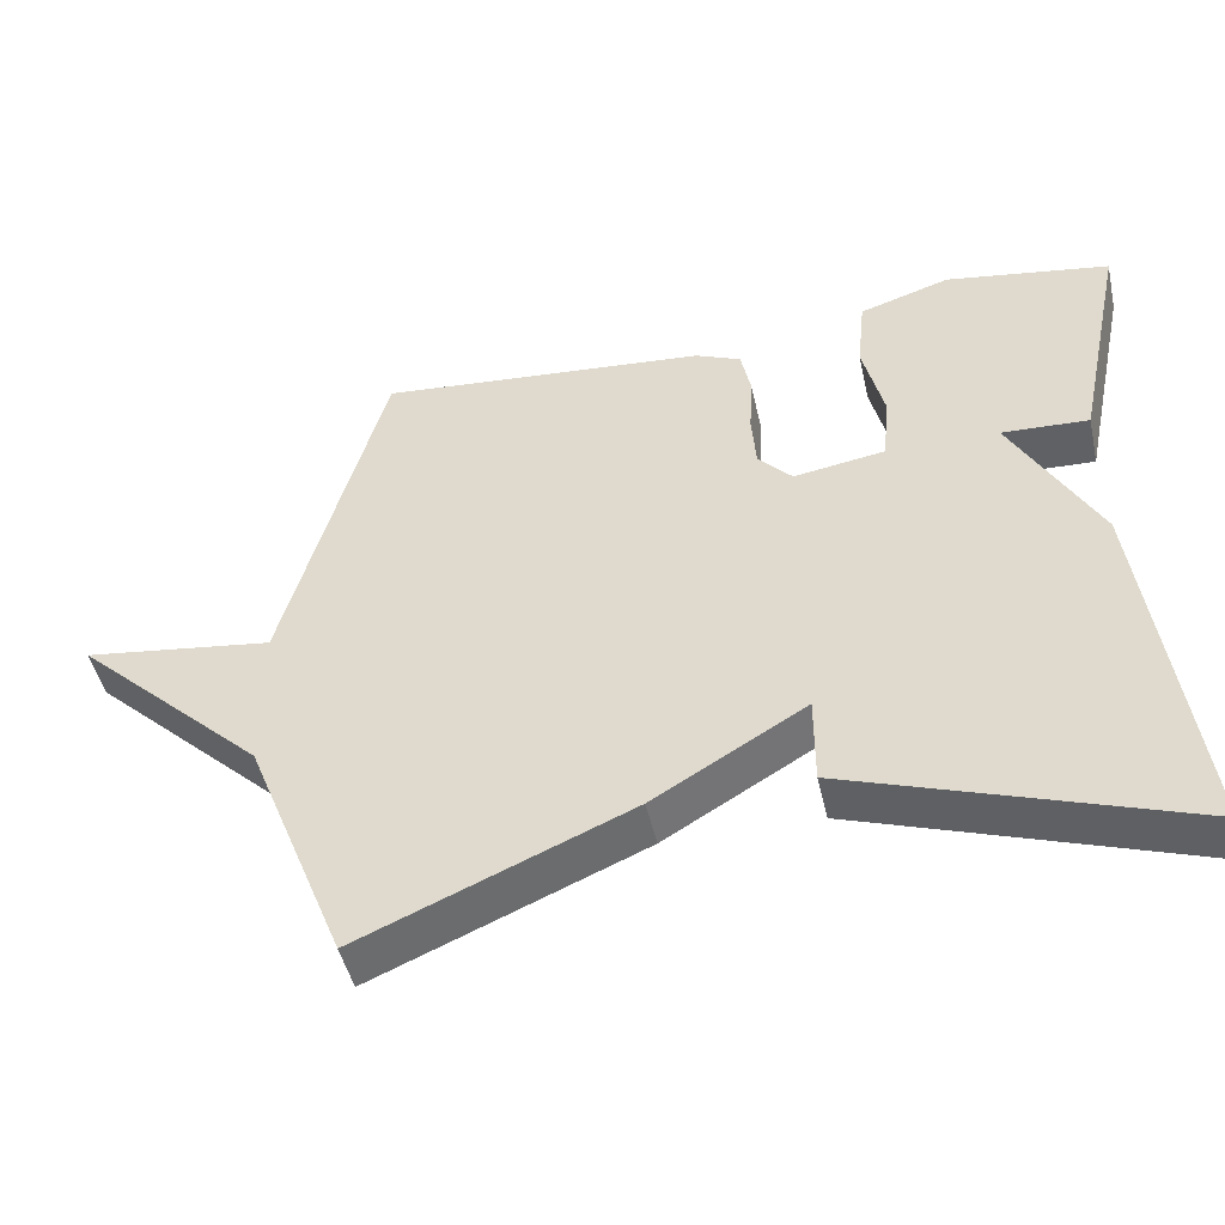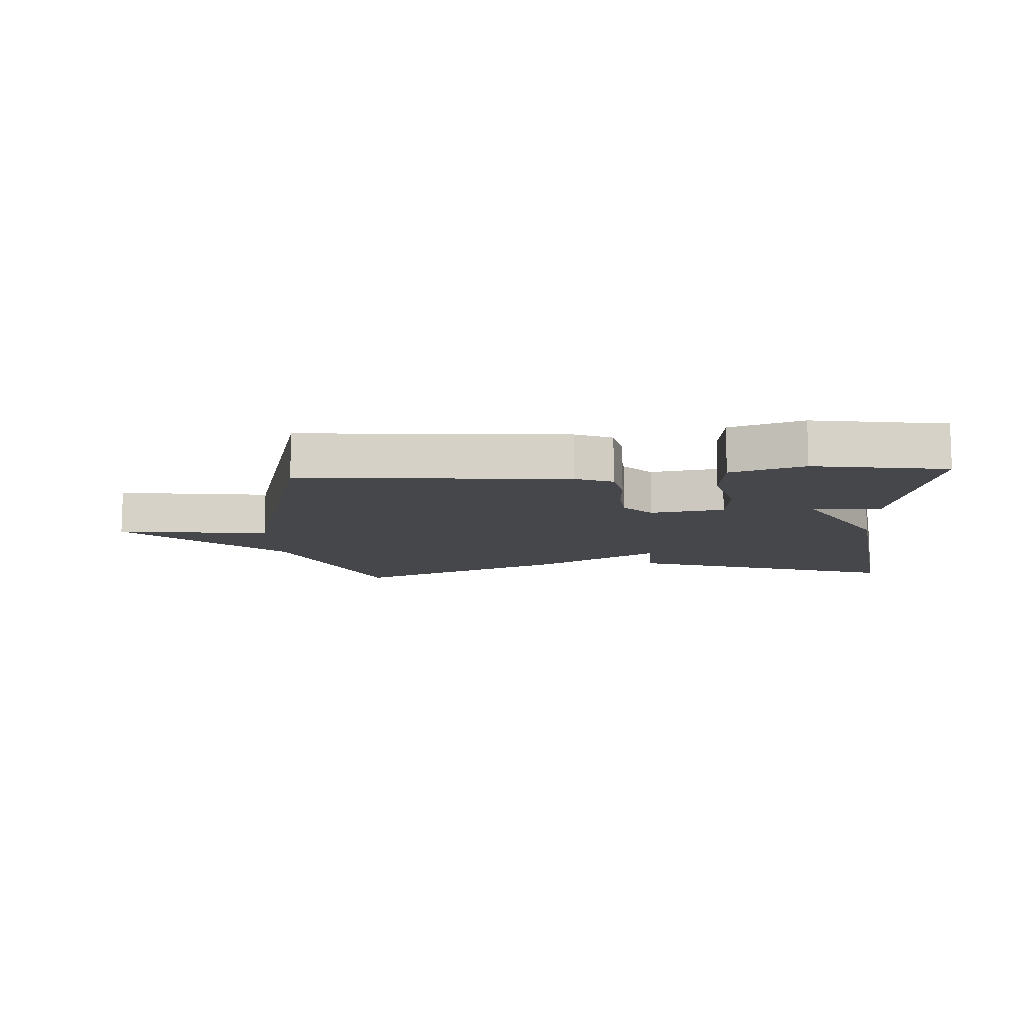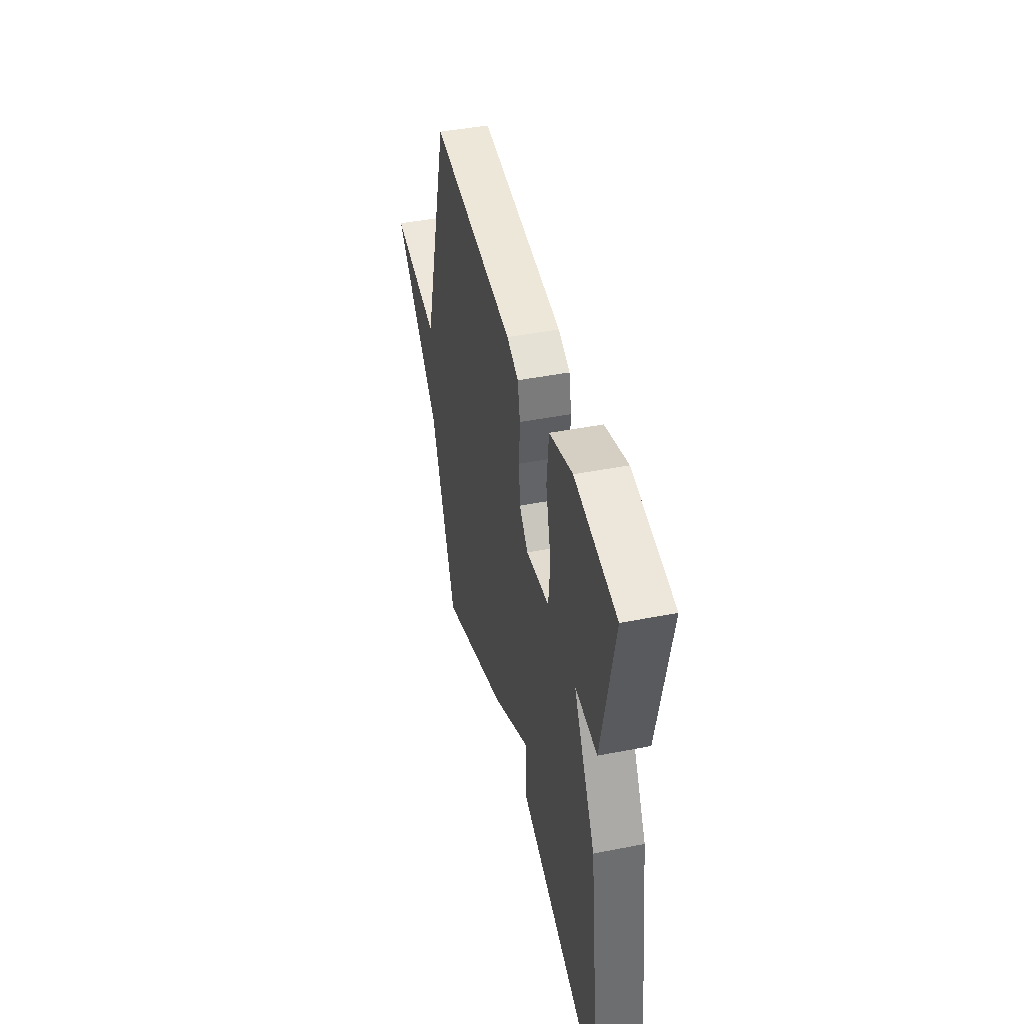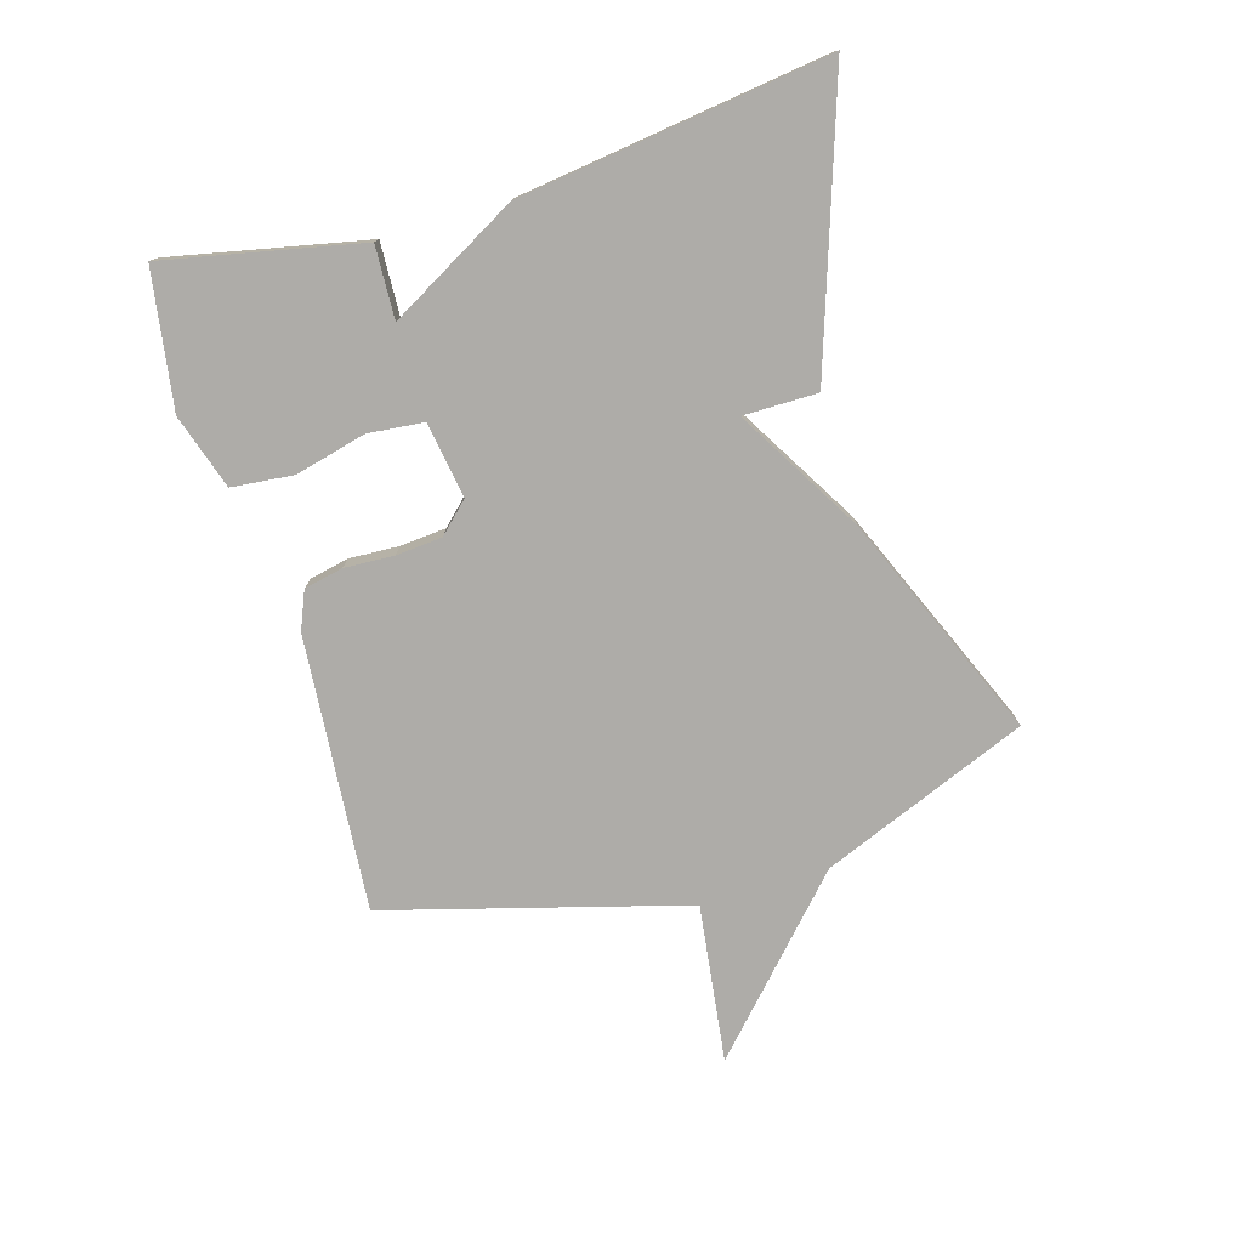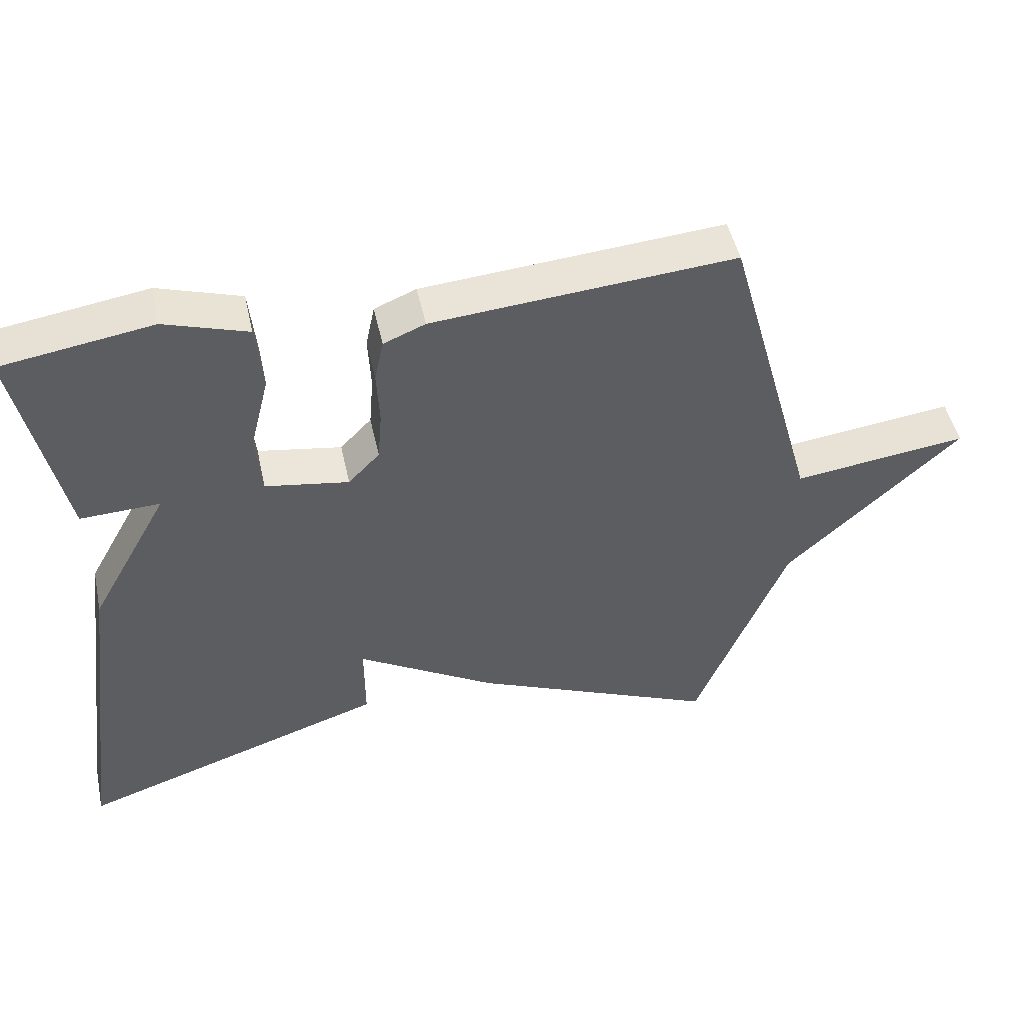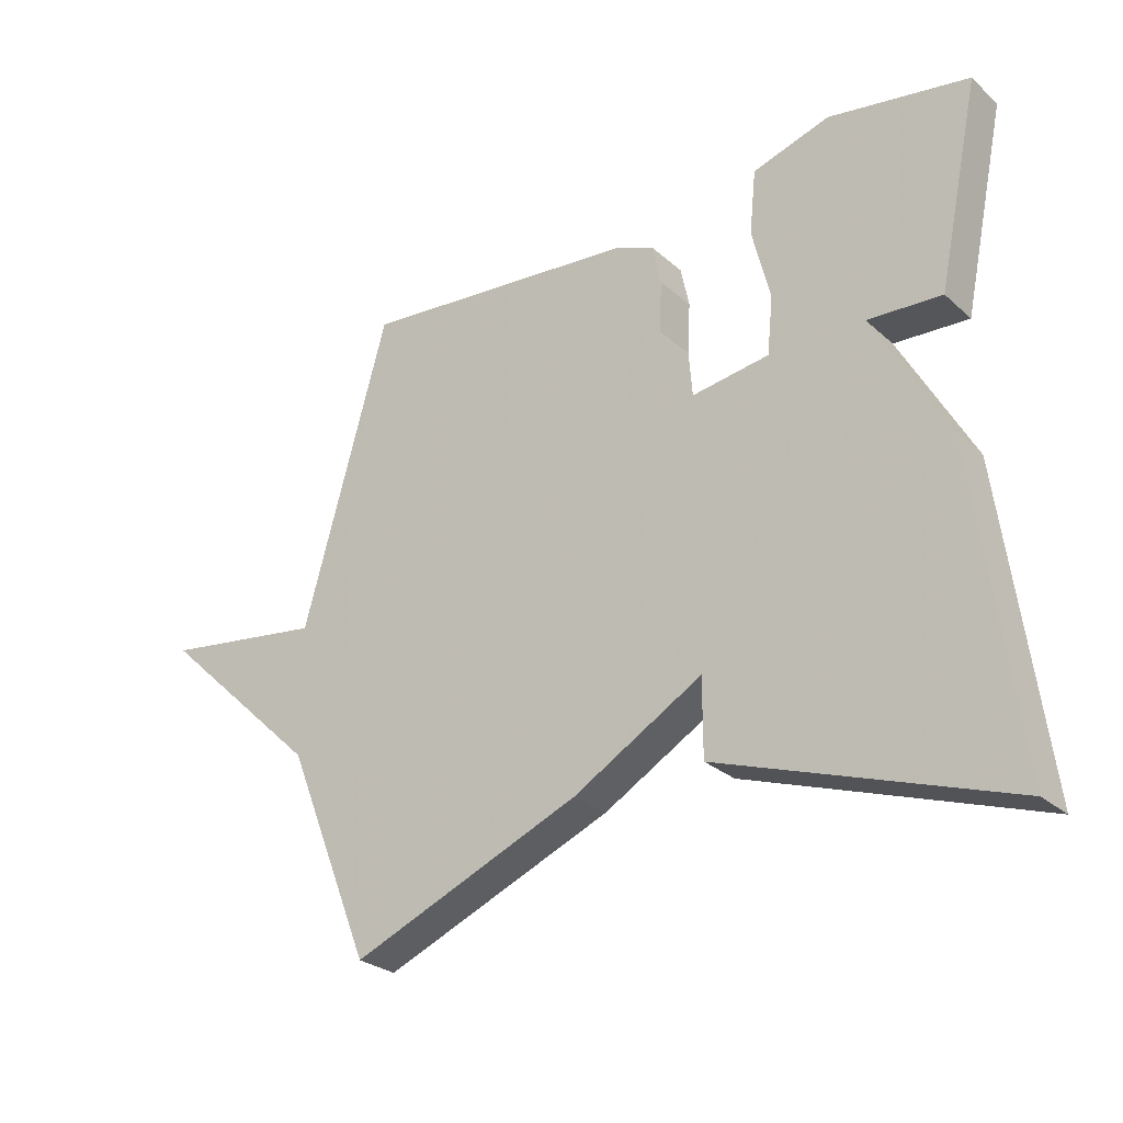
<metadata>
{"format":"obj","ext":"obj","renderer":"f3d","projection":"perspective","resolution":1024,"background":"white","views":[{"elev":-46.8,"azim":12.6,"up":"+Z"},{"elev":-10.8,"azim":3.7,"up":"+Y"},{"elev":44.0,"azim":77.0,"up":"+Z"},{"elev":-76.9,"azim":106.6,"up":"+Y"},{"elev":48.4,"azim":167.8,"up":"+Z"},{"elev":-26.9,"azim":36.6,"up":"+Z"}]}
</metadata>
<code>
v 0.5 0.07 -0.5
v 0.055 0.07 -0.35
v 0.055 0.07 -0.232
v -0.145 0.07 -0.35
v -0.5 0.07 -0.5
v -0.632 0.07 -0.173
v -0.882 0.07 0.06
v -0.632 0.07 0.027
v -0.5 0.07 0.5
v -0.066 0.07 0.464
v -0.006 0.07 0.439
v 0.007 0.07 0.377
v 0.003 0.07 0.298
v 0.009 0.07 0.225
v 0.054 0.07 0.178
v 0.174 0.07 0.197
v 0.183 0.07 0.285
v 0.155 0.07 0.398
v 0.165 0.07 0.496
v 0.284 0.07 0.534
v 0.5 0.07 0.5
v 0.435 0.07 0.19
v 0.321 0.07 0.195
v 0.435 0.07 -0.01
v 0.5 0 -0.5
v 0.055 0 -0.35
v 0.055 0 -0.232
v -0.145 0 -0.35
v -0.5 0 -0.5
v -0.632 0 -0.173
v -0.882 0 0.06
v -0.632 0 0.027
v -0.5 0 0.5
v -0.066 0 0.464
v -0.006 0 0.439
v 0.007 0 0.377
v 0.003 0 0.298
v 0.009 0 0.225
v 0.054 0 0.178
v 0.174 0 0.197
v 0.183 0 0.285
v 0.155 0 0.398
v 0.165 0 0.496
v 0.284 0 0.534
v 0.5 0 0.5
v 0.435 0 0.19
v 0.321 0 0.195
v 0.435 0 -0.01
f 1 2 3
f 24 1 3
f 23 24 3
f 21 22 23
f 20 21 23
f 19 20 23
f 18 19 23
f 17 18 23
f 16 17 23
f 4 5 6
f 3 4 6
f 23 3 6
f 16 23 6
f 15 16 6
f 14 15 6
f 13 14 6
f 12 13 6
f 11 12 6
f 10 11 6
f 9 10 6
f 8 9 6
f 6 7 8
f 27 26 25
f 27 25 48
f 27 48 47
f 47 46 45
f 47 45 44
f 47 44 43
f 47 43 42
f 47 42 41
f 47 41 40
f 30 29 28
f 30 28 27
f 30 27 47
f 30 47 40
f 30 40 39
f 30 39 38
f 30 38 37
f 30 37 36
f 30 36 35
f 30 35 34
f 30 34 33
f 30 33 32
f 32 31 30
f 1 25 26 2
f 2 26 27 3
f 3 27 28 4
f 4 28 29 5
f 5 29 30 6
f 6 30 31 7
f 7 31 32 8
f 8 32 33 9
f 9 33 34 10
f 10 34 35 11
f 11 35 36 12
f 12 36 37 13
f 13 37 38 14
f 14 38 39 15
f 15 39 40 16
f 16 40 41 17
f 17 41 42 18
f 18 42 43 19
f 19 43 44 20
f 20 44 45 21
f 21 45 46 22
f 22 46 47 23
f 23 47 48 24
f 24 48 25 1

</code>
